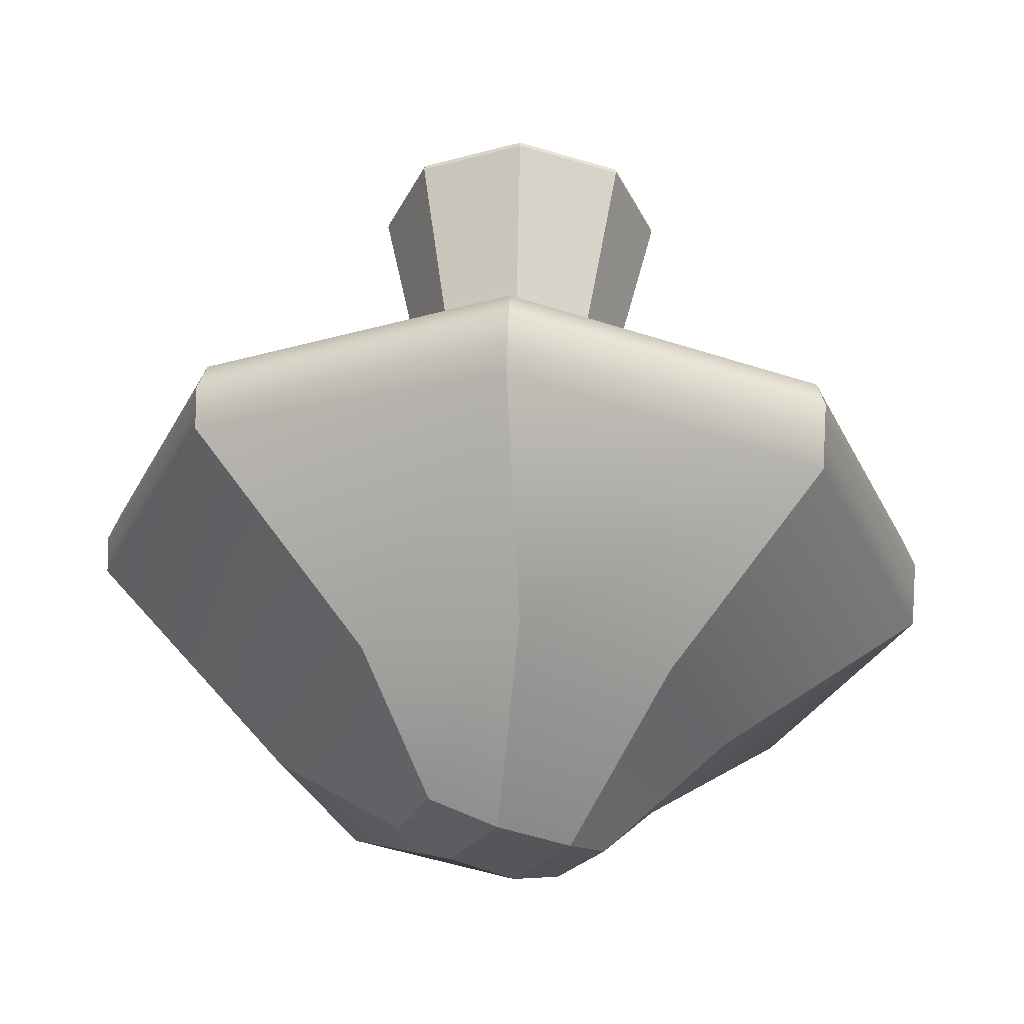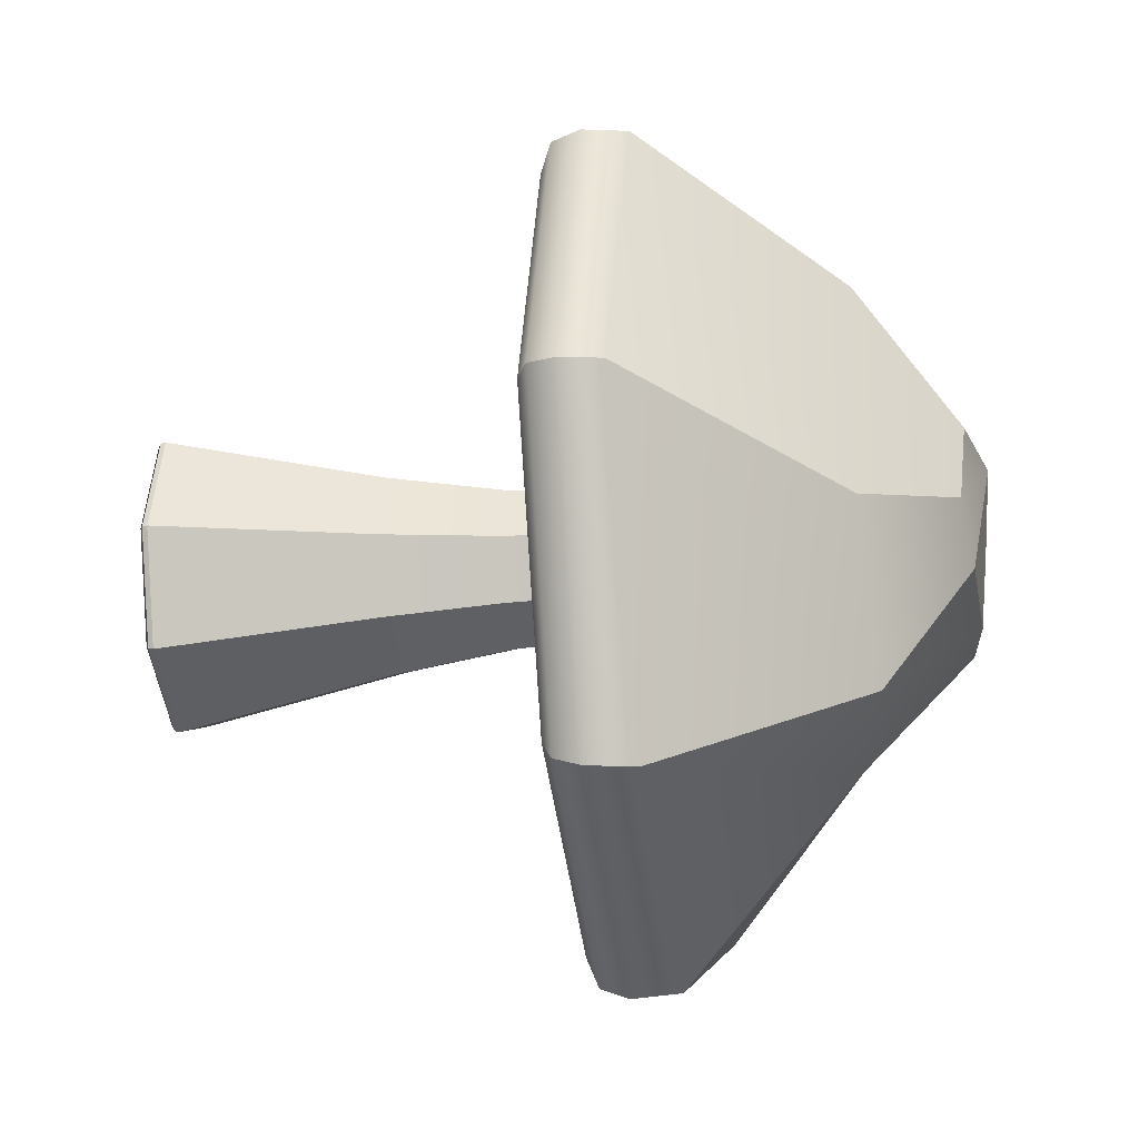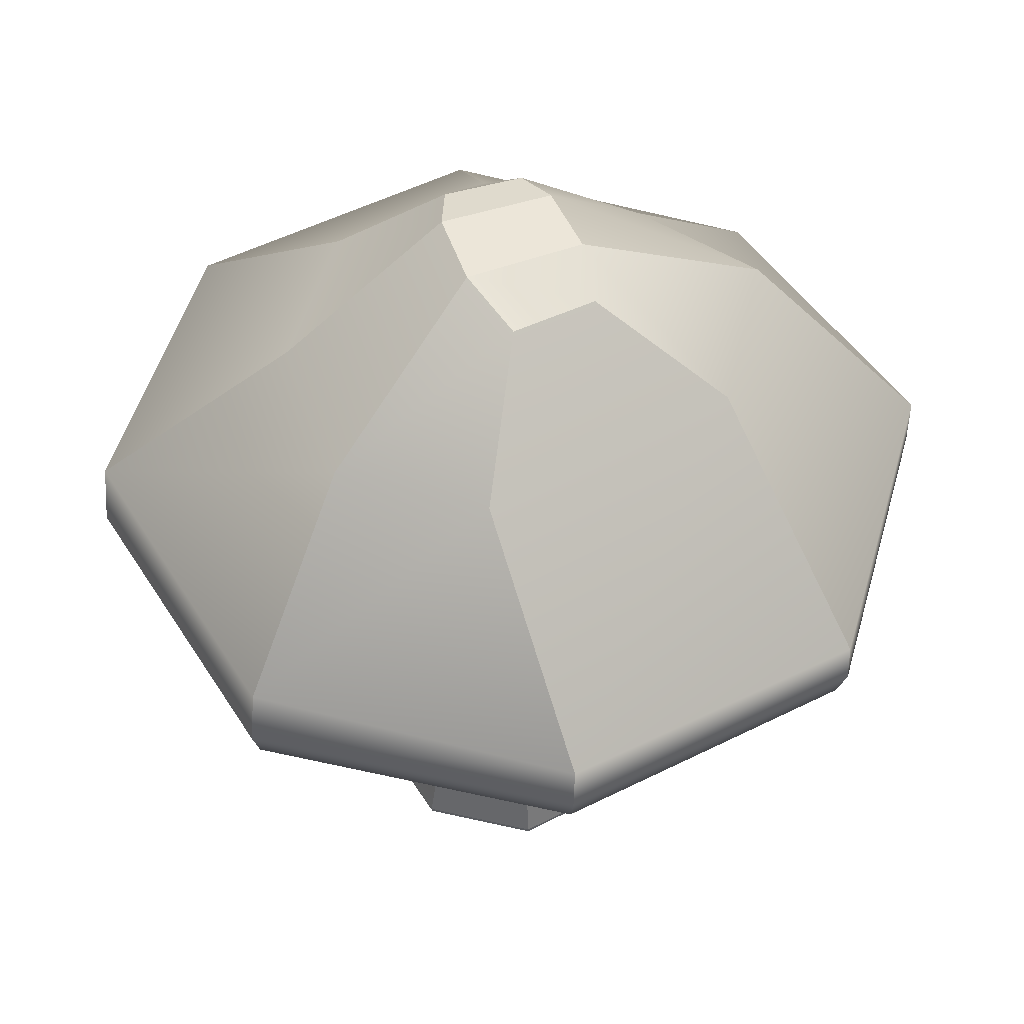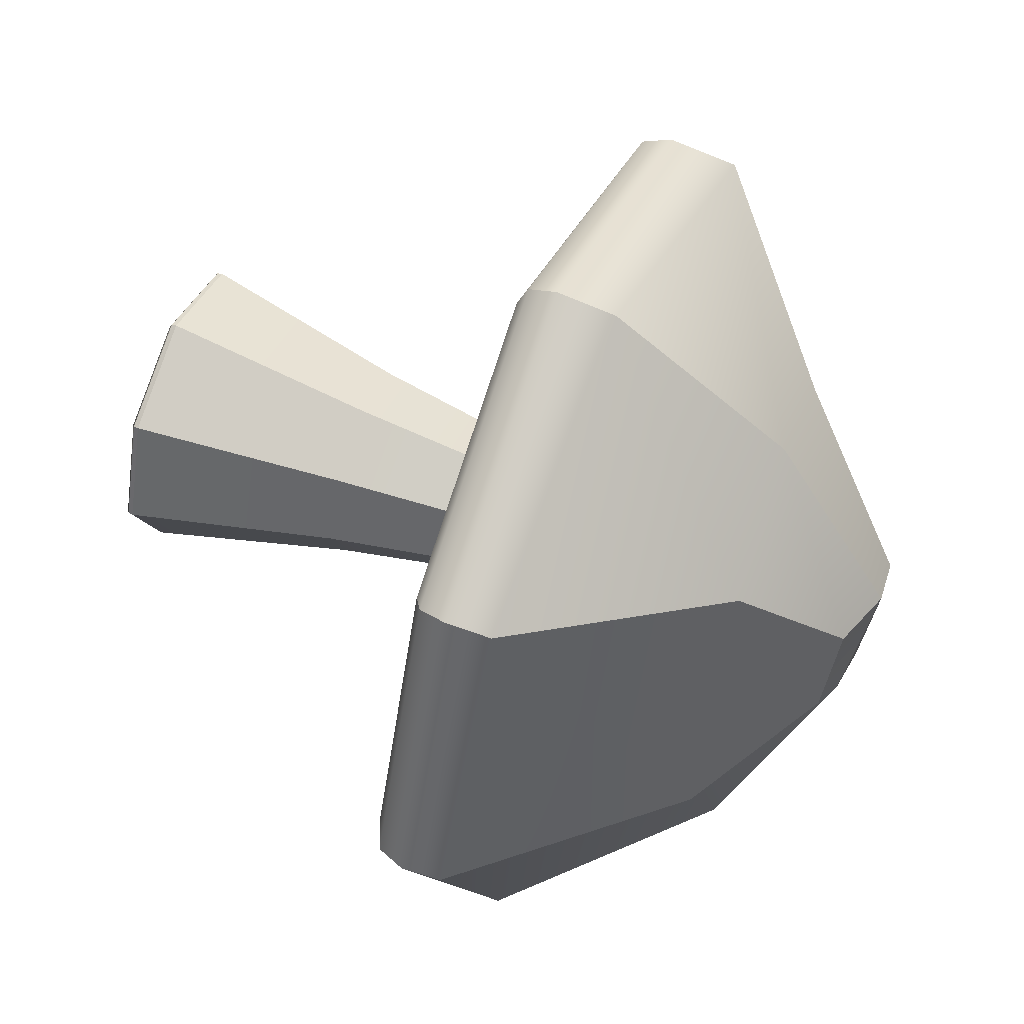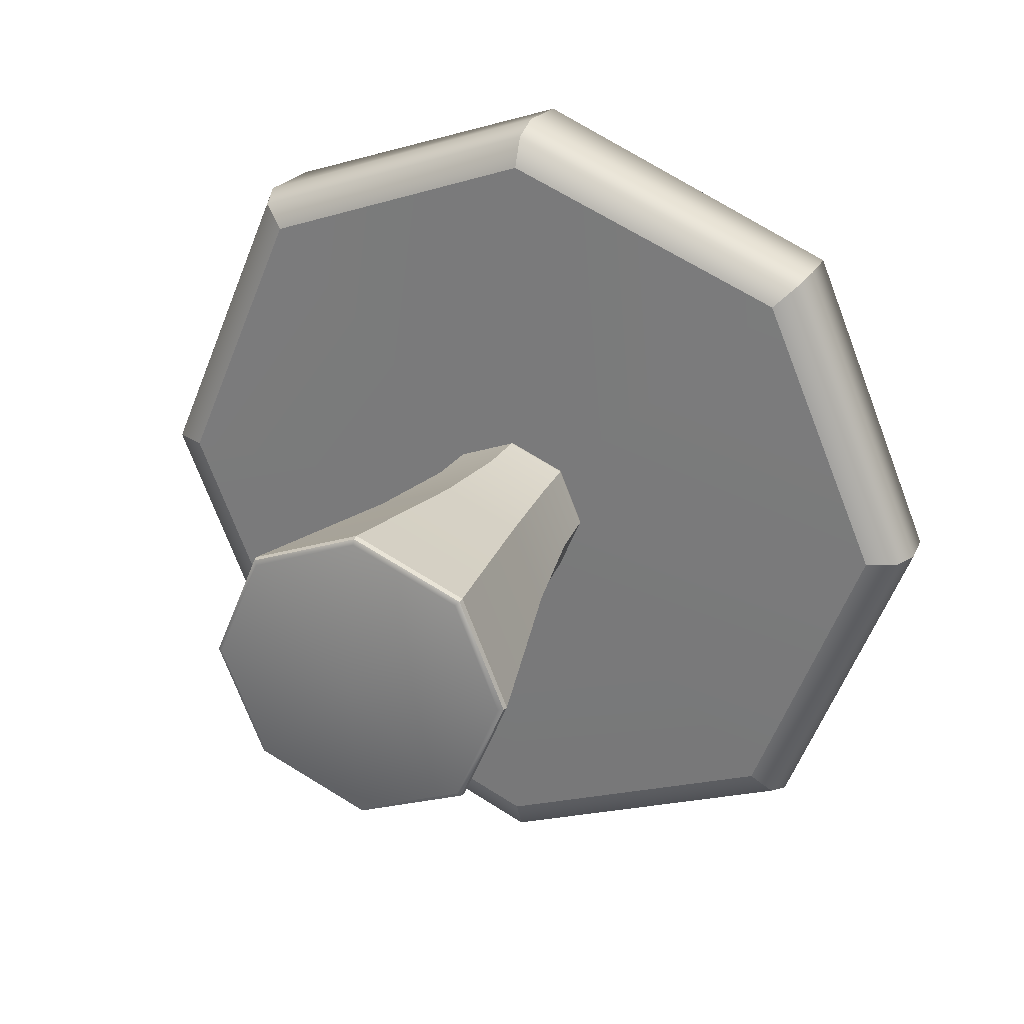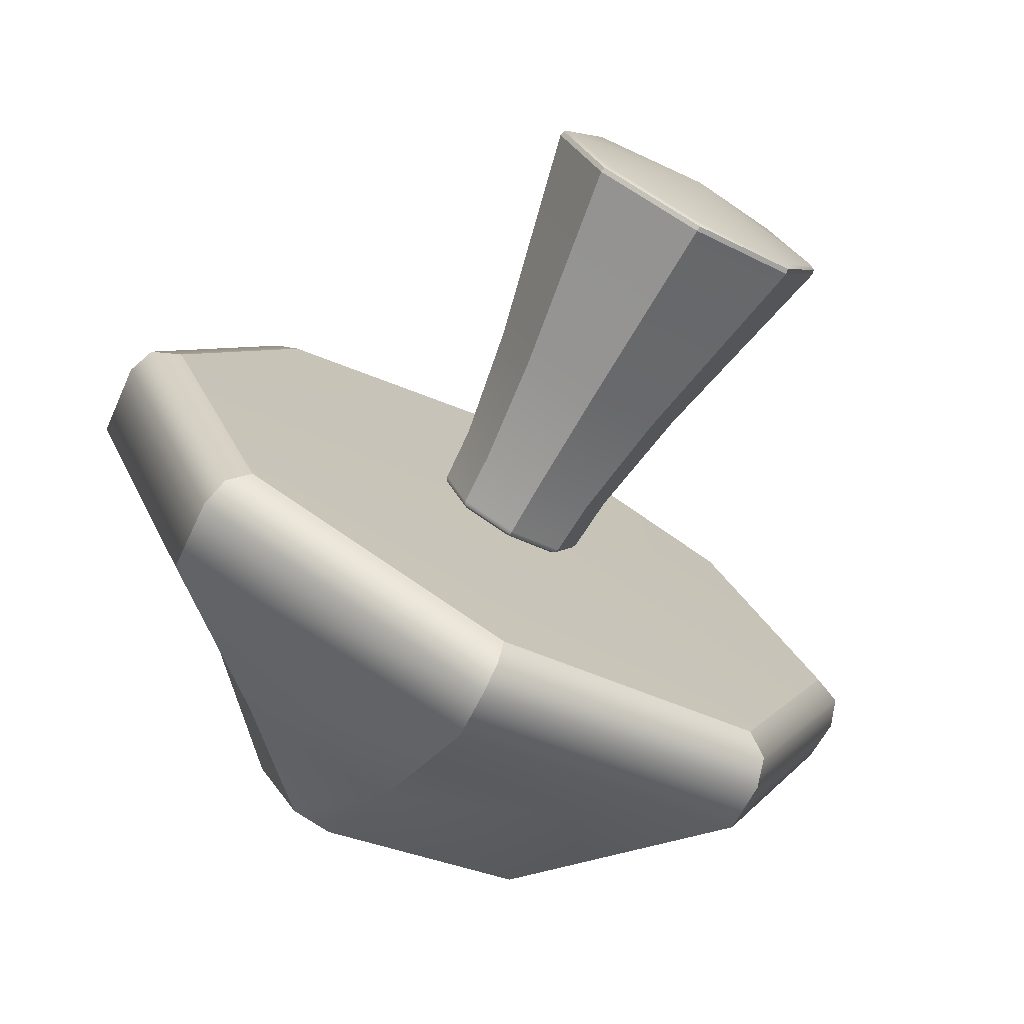
<metadata>
{"format":"obj","ext":"obj","renderer":"f3d","projection":"perspective","resolution":1024,"background":"white","views":[{"elev":58.6,"azim":-178.7,"up":"+Z"},{"elev":-23.0,"azim":97.7,"up":"+Z"},{"elev":47.9,"azim":37.1,"up":"+Y"},{"elev":58.9,"azim":111.0,"up":"+Z"},{"elev":27.1,"azim":22.4,"up":"+Z"},{"elev":-73.8,"azim":-28.9,"up":"+Z"}]}
</metadata>
<code>
g default
v 0.7442 3.232 -0.9338
v 3e-06 3.118 -1.03
v -0.715 3.138 -0.7361
v -1.024 3.123 0.002532
v -0.7316 3.12 0.7265
v -0.06063 3.141 1.192
v 0.6269 3.175 0.9752
v 1.07 3.173 -0.204
v -0 1.898 0
v 1.389 2.303 1.366
v 0.0151 2.345 1.915
v -1.371 2.457 1.371
v -1.939 2.457 -0
v -1.371 2.457 -1.371
v 0.01474 2.344 -1.958
v 1.394 2.32 -1.438
v 1.959 2.264 0.01817
v 0.2473 3.639 -0.2129
v -0.04714 3.663 -0.3724
v -0.2554 3.623 -0.4253
v -0.4637 3.624 -0.1208
v -0.3048 3.702 0.1049
v 0.02467 3.725 0.3439
v 0.3324 3.627 0.4128
v 0.4827 3.595 0.01589
v 1.401 2.103 -1.424
v 1.366 1.978 -1.378
v 1.274 1.926 -1.282
v 0.007445 2.118 -1.974
v 0.003524 1.99 -1.925
v 0.002222 1.934 -1.79
v -1.392 2.131 -1.392
v -1.358 2.002 -1.358
v -1.264 1.945 -1.264
v -1.968 2.131 -0
v -1.921 2.002 -0
v -1.788 1.945 -0
v -1.392 2.132 1.392
v -1.358 2.002 1.358
v -1.263 1.945 1.262
v 0.01134 2.072 1.948
v 0.009287 1.942 1.903
v 0.007889 1.887 1.769
v 1.399 2.096 1.385
v 1.363 1.967 1.354
v 1.268 1.911 1.26
v 1.972 2.082 0.02936
v 1.923 1.954 0.03656
v 1.79 1.899 0.03833
g top_shroom01
f 25 18 23 24
f 11 10 7 6
f 12 11 6 5
f 13 12 5 4
f 14 13 4 3
f 15 14 3 2
f 16 15 2 1
f 17 16 1 8
f 10 17 8 7
f 8 1 18 25
f 1 2 19 18
f 2 3 20 19
f 3 4 21 20
f 4 5 22 21
f 5 6 23 22
f 6 7 24 23
f 7 8 25 24
f 22 19 20 21
f 23 18 19 22
f 26 29 15 16
f 29 32 14 15
f 32 35 13 14
f 35 38 12 13
f 38 41 11 12
f 41 44 10 11
f 44 47 17 10
f 47 26 16 17
f 31 28 9
f 34 31 9
f 37 34 9
f 40 37 9
f 43 40 9
f 46 43 9
f 49 46 9
f 28 49 9
f 26 27 30 29
f 27 28 31 30
f 29 30 33 32
f 30 31 34 33
f 32 33 36 35
f 33 34 37 36
f 35 36 39 38
f 36 37 40 39
f 38 39 42 41
f 39 40 43 42
f 41 42 45 44
f 42 43 46 45
f 44 45 48 47
f 45 46 49 48
f 28 27 48 49
f 27 26 47 48
g default
v 0 -0 0
v 0 1.956 0
v 0.2688 1.611 -0.2688
v 0 1.611 -0.3802
v -0.2688 1.611 -0.2688
v -0.3802 1.611 0
v -0.2688 1.611 0.2688
v 0 1.611 0.3802
v 0.2688 1.611 0.2688
v 0.3802 1.611 0
v 0.3321 1.09 -0.3321
v 0 1.09 -0.4696
v -0.3321 1.09 -0.3321
v -0.4696 1.09 0
v -0.3321 1.09 0.3321
v 0 1.09 0.4696
v 0.3321 1.09 0.3321
v 0.4696 1.09 0
v 0.4912 0.1241 -0.4912
v 0.4875 0.1007 -0.4875
v 0.472 0.08805 -0.472
v 0 0.1241 -0.6947
v 0 0.1007 -0.6895
v 0 0.08805 -0.6675
v -0.4912 0.1241 -0.4912
v -0.4875 0.1007 -0.4875
v -0.472 0.08805 -0.472
v -0.6947 0.1241 0
v -0.6895 0.1007 0
v -0.6675 0.08805 0
v -0.4912 0.1241 0.4912
v -0.4875 0.1007 0.4875
v -0.472 0.08805 0.472
v 0 0.1241 0.6947
v 0 0.1007 0.6895
v 0 0.08805 0.6675
v 0.4912 0.1241 0.4912
v 0.4875 0.1007 0.4875
v 0.472 0.08805 0.472
v 0.6947 0.1241 0
v 0.6895 0.1007 0
v 0.6675 0.08805 0
v 0.2348 1.893 -0.2348
v 0.2501 1.881 -0.2501
v 0.2568 1.86 -0.2568
v 0 1.893 -0.332
v 0 1.881 -0.3537
v 0 1.86 -0.3632
v -0.2348 1.893 -0.2348
v -0.2501 1.881 -0.2501
v -0.2568 1.86 -0.2568
v -0.332 1.893 0
v -0.3537 1.881 0
v -0.3632 1.86 0
v -0.2348 1.893 0.2348
v -0.2501 1.881 0.2501
v -0.2568 1.86 0.2568
v 0 1.893 0.332
v 0 1.881 0.3537
v 0 1.86 0.3632
v 0.2348 1.893 0.2348
v 0.2501 1.881 0.2501
v 0.2568 1.86 0.2568
v 0.332 1.893 0
v 0.3537 1.881 0
v 0.3632 1.86 0
g bot_shroom01
f 60 61 53 52
f 61 62 54 53
f 62 63 55 54
f 63 64 56 55
f 64 65 57 56
f 65 66 58 57
f 66 67 59 58
f 67 60 52 59
f 52 53 97 94
f 53 54 100 97
f 54 55 103 100
f 55 56 106 103
f 56 57 109 106
f 57 58 112 109
f 58 59 115 112
f 59 52 94 115
f 73 70 50
f 76 73 50
f 79 76 50
f 82 79 50
f 85 82 50
f 88 85 50
f 91 88 50
f 70 91 50
f 92 95 51
f 95 98 51
f 98 101 51
f 101 104 51
f 104 107 51
f 107 110 51
f 110 113 51
f 113 92 51
f 68 71 61 60
f 71 74 62 61
f 74 77 63 62
f 77 80 64 63
f 80 83 65 64
f 83 86 66 65
f 86 89 67 66
f 89 68 60 67
f 68 69 72 71
f 69 70 73 72
f 71 72 75 74
f 72 73 76 75
f 74 75 78 77
f 75 76 79 78
f 77 78 81 80
f 78 79 82 81
f 80 81 84 83
f 81 82 85 84
f 83 84 87 86
f 84 85 88 87
f 86 87 90 89
f 87 88 91 90
f 70 69 90 91
f 69 68 89 90
f 92 93 96 95
f 93 94 97 96
f 95 96 99 98
f 96 97 100 99
f 98 99 102 101
f 99 100 103 102
f 101 102 105 104
f 102 103 106 105
f 104 105 108 107
f 105 106 109 108
f 107 108 111 110
f 108 109 112 111
f 110 111 114 113
f 111 112 115 114
f 94 93 114 115
f 93 92 113 114

</code>
